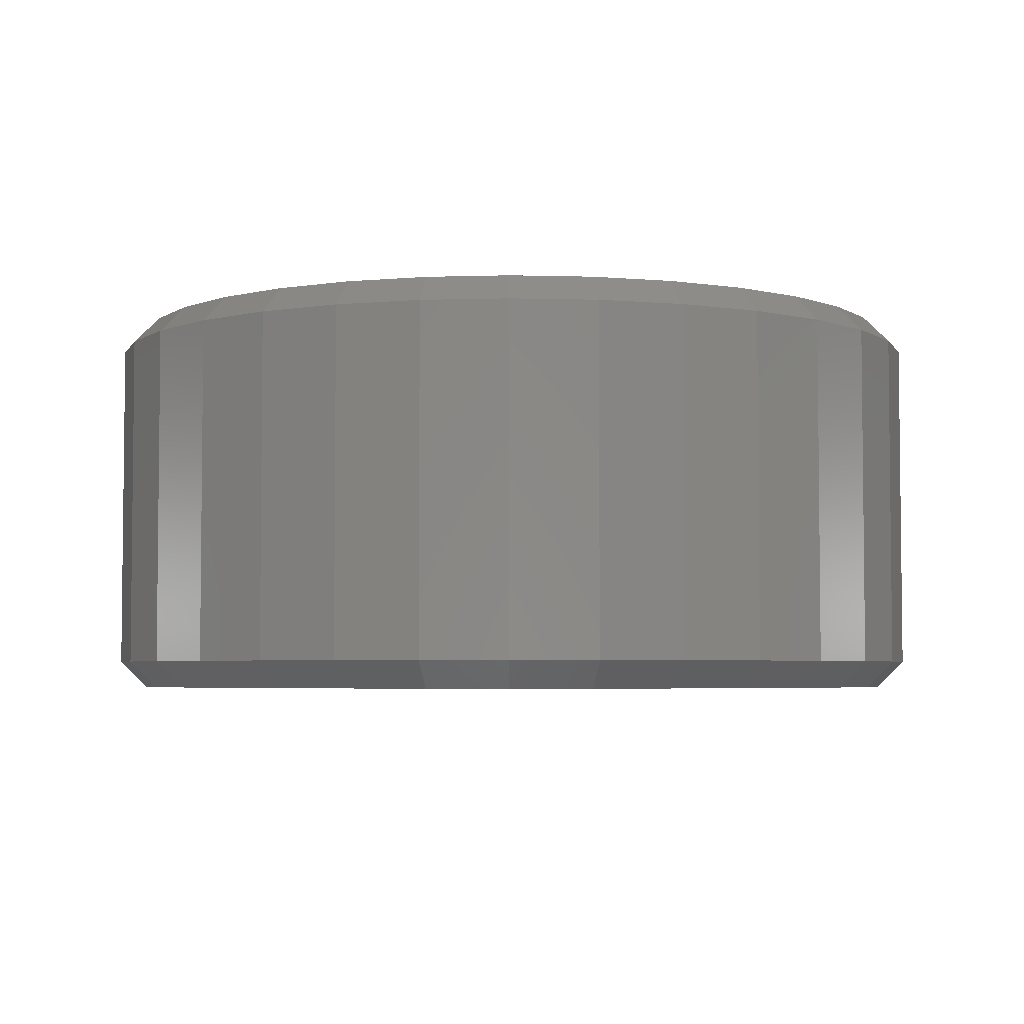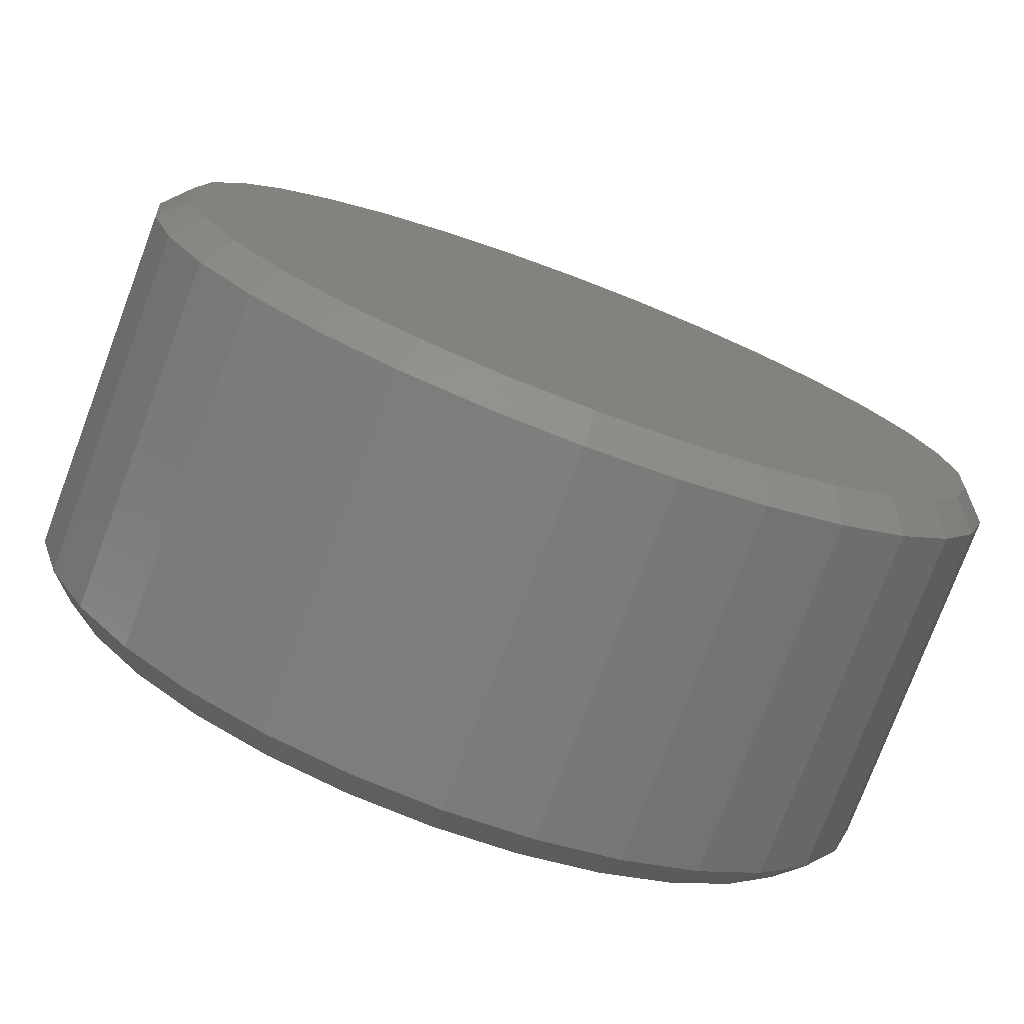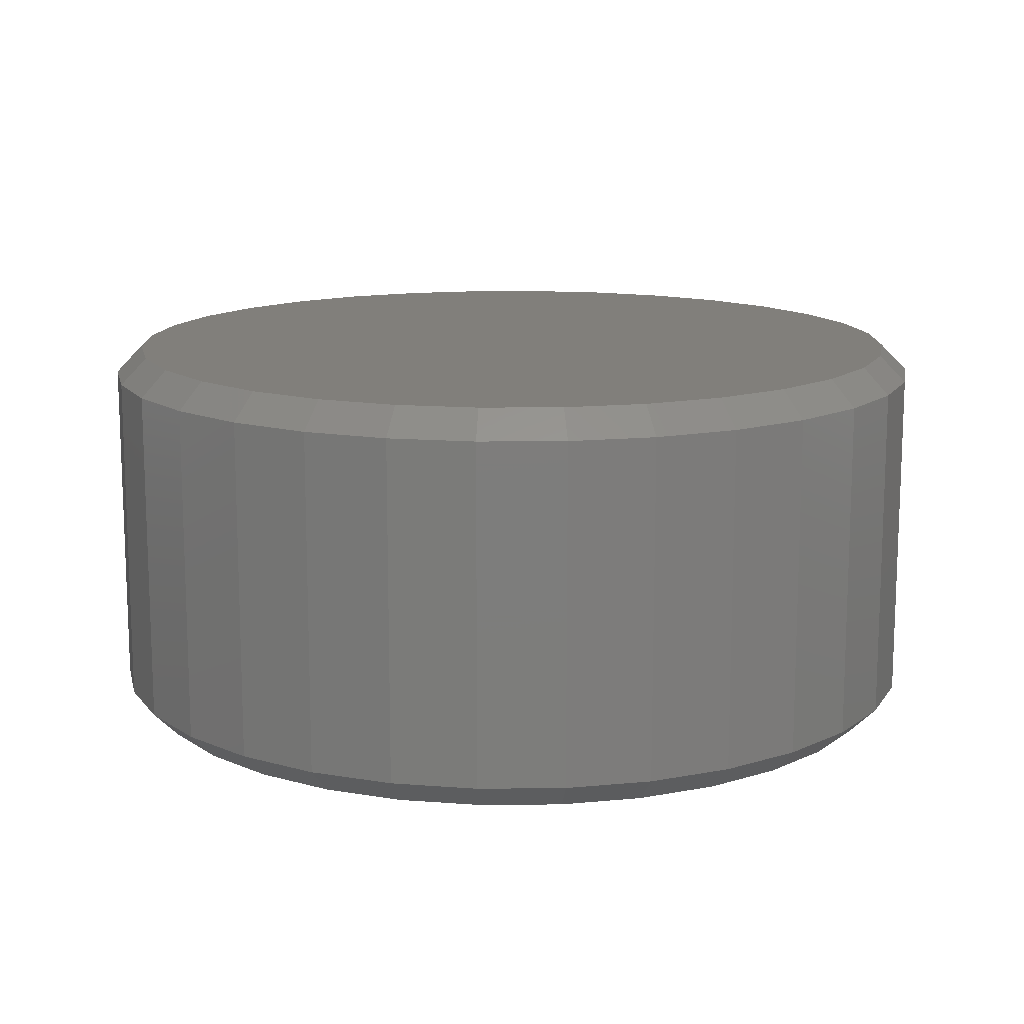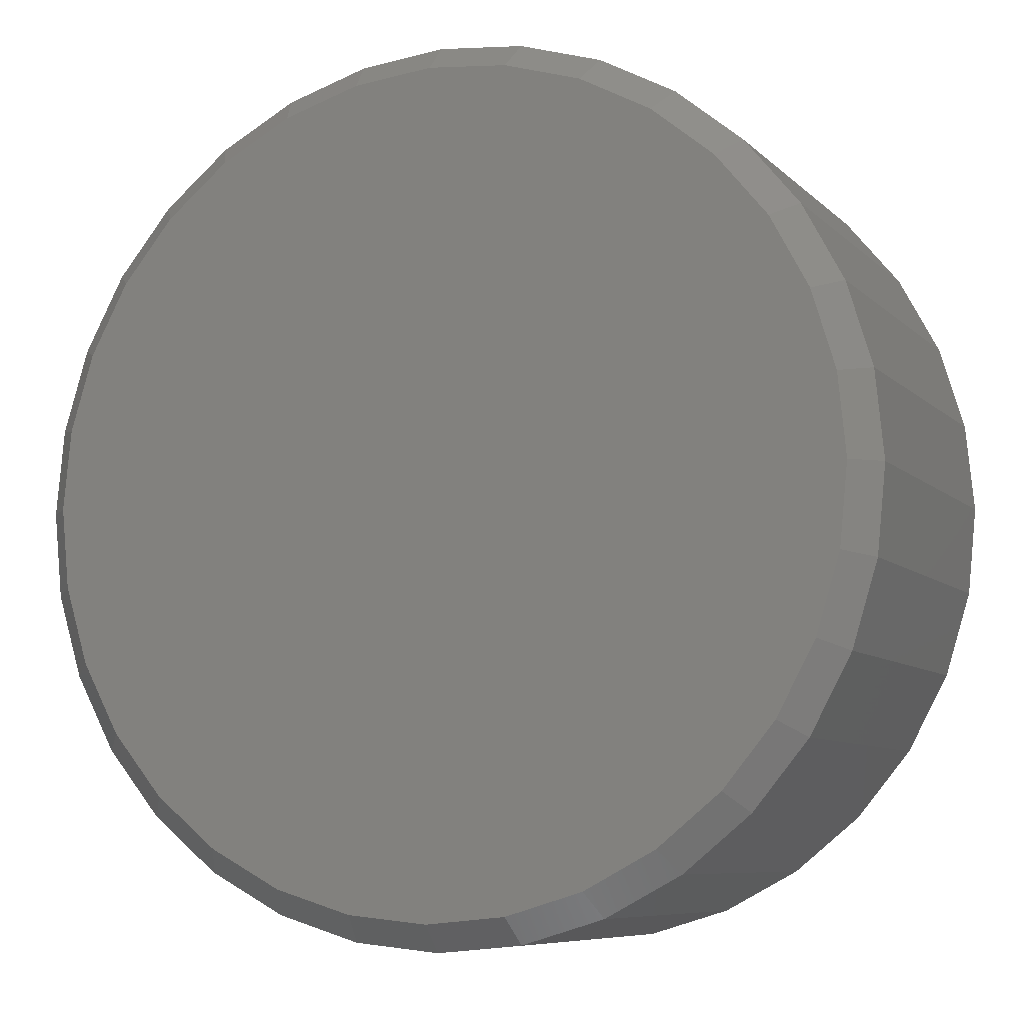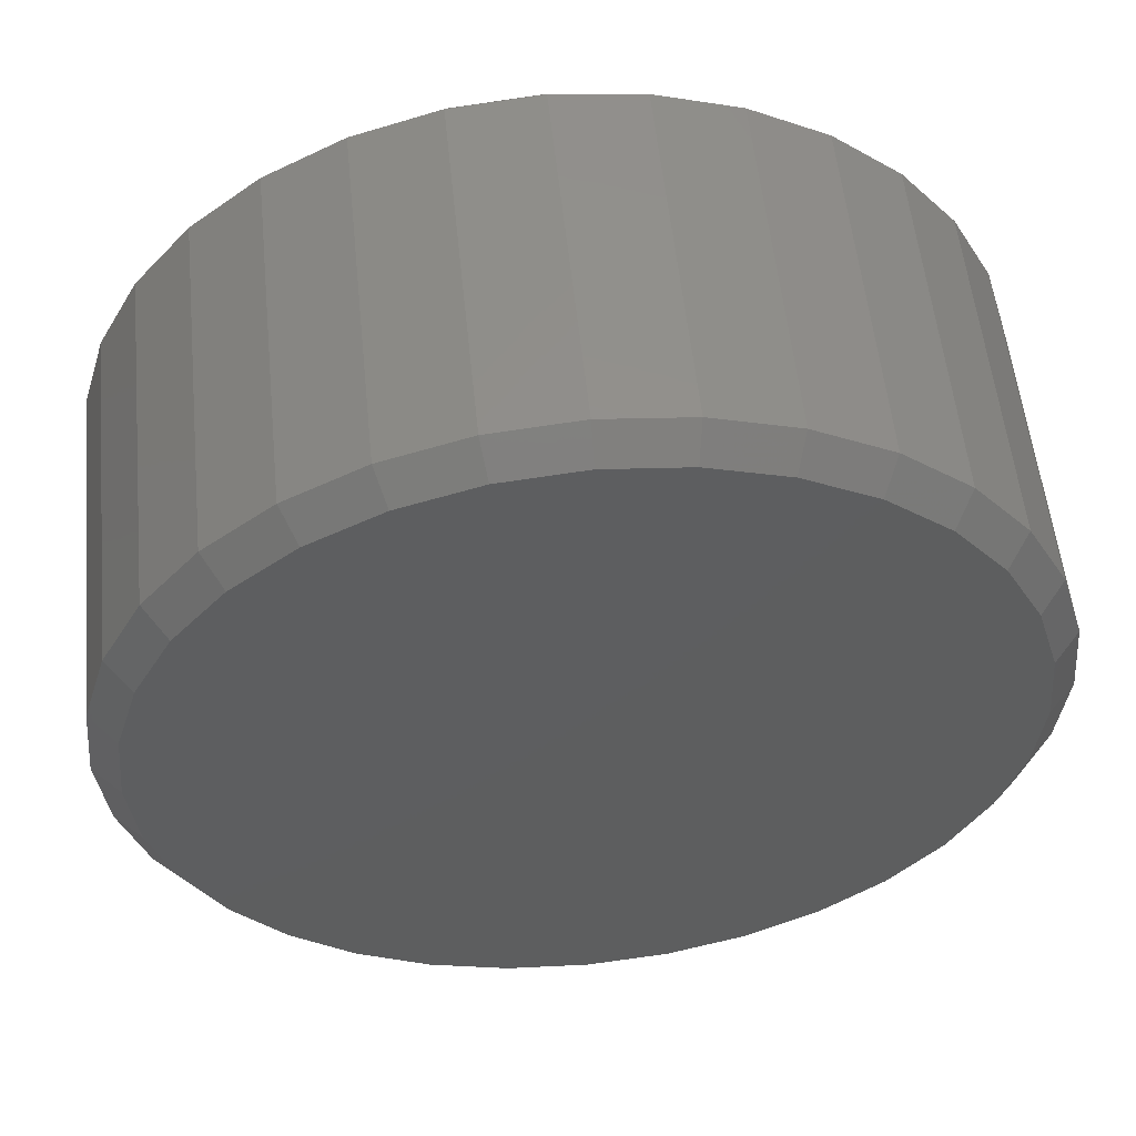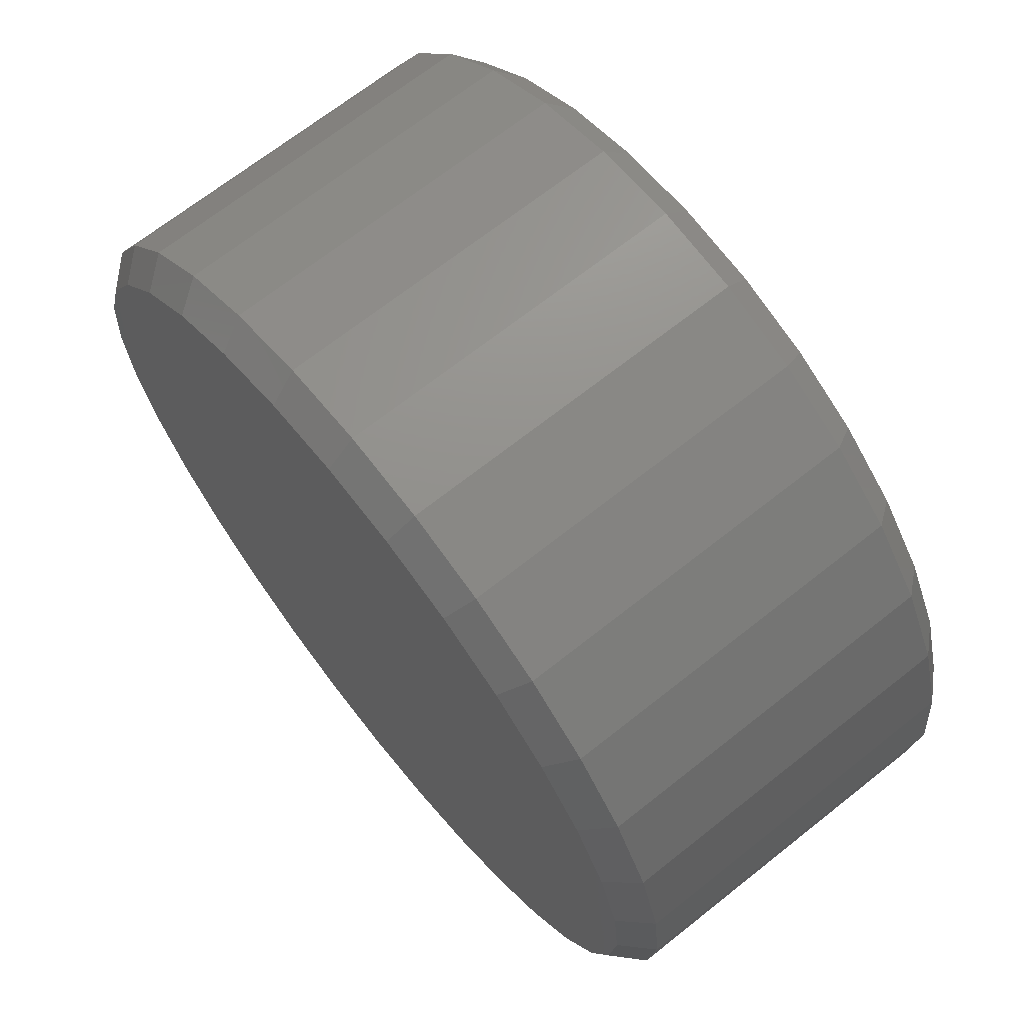
<metadata>
{"format":"stl","ext":"stl","renderer":"f3d","projection":"perspective","resolution":1024,"background":"white","views":[{"elev":-4.2,"azim":-145.9,"up":"+Z"},{"elev":-76.6,"azim":-20.6,"up":"+Y"},{"elev":13.4,"azim":4.4,"up":"+Z"},{"elev":-7.8,"azim":23.8,"up":"+Y"},{"elev":54.9,"azim":174.2,"up":"+Y"},{"elev":68.4,"azim":-128.5,"up":"+Y"}]}
</metadata>
<code>
# stl→obj: 128 verts, 252 faces
v 0.7658 -8.588e-16 0.04688
v 0.7658 -8.588e-16 0.6406
v 0.7512 -0.1479 0.04688
v 0.7512 -0.1479 0.6406
v 0.7081 -0.29 0.04688
v 0.7081 -0.29 0.6406
v 0.6381 -0.4211 0.04688
v 0.6381 -0.4211 0.6406
v 0.5438 -0.5359 0.04688
v 0.5438 -0.5359 0.6406
v 0.429 -0.6302 0.04688
v 0.429 -0.6302 0.6406
v 0.2979 -0.7002 0.04688
v 0.2979 -0.7002 0.6406
v 0.1558 -0.7433 0.04688
v 0.1558 -0.7433 0.6406
v 0.007895 -0.7579 0.04688
v 0.007895 -0.7579 0.6406
v -0.14 -0.7433 0.04688
v -0.14 -0.7433 0.6406
v -0.2821 -0.7002 0.04688
v -0.2821 -0.7002 0.6406
v -0.4132 -0.6302 0.04688
v -0.4132 -0.6302 0.6406
v -0.528 -0.5359 0.04688
v -0.528 -0.5359 0.6406
v -0.6223 -0.4211 0.04688
v -0.6223 -0.4211 0.6406
v -0.6923 -0.29 0.04688
v -0.6923 -0.29 0.6406
v -0.7354 -0.1479 0.04688
v -0.7354 -0.1479 0.6406
v -0.75 9.281e-17 0.04688
v -0.75 9.281e-17 0.6406
v -0.7354 0.1479 0.04688
v -0.7354 0.1479 0.6406
v -0.6923 0.29 0.04688
v -0.6923 0.29 0.6406
v -0.6223 0.4211 0.04688
v -0.6223 0.4211 0.6406
v -0.528 0.5359 0.04688
v -0.528 0.5359 0.6406
v -0.4132 0.6302 0.04688
v -0.4132 0.6302 0.6406
v -0.2821 0.7002 0.04688
v -0.2821 0.7002 0.6406
v -0.14 0.7433 0.04688
v -0.14 0.7433 0.6406
v 0.007895 0.7579 0.04688
v 0.007895 0.7579 0.6406
v 0.1558 0.7433 0.04688
v 0.1558 0.7433 0.6406
v 0.2979 0.7002 0.04688
v 0.2979 0.7002 0.6406
v 0.429 0.6302 0.04688
v 0.429 0.6302 0.6406
v 0.5438 0.5359 0.04688
v 0.5438 0.5359 0.6406
v 0.6381 0.4211 0.04688
v 0.6381 0.4211 0.6406
v 0.7081 0.29 0.04688
v 0.7081 0.29 0.6406
v 0.7512 0.1479 0.04688
v 0.7512 0.1479 0.6406
v -0.1308 0.6974 0.6875
v 0.1466 0.6974 0.6875
v 0.007895 0.711 0.6875
v 0.28 0.6569 0.6875
v -0.2642 0.6569 0.6875
v 0.4029 0.5912 0.6875
v -0.3871 0.5912 0.6875
v 0.5107 0.5028 0.6875
v -0.4949 0.5028 0.6875
v 0.5991 0.395 0.6875
v -0.5833 0.395 0.6875
v 0.6648 0.2721 0.6875
v -0.649 0.2721 0.6875
v 0.7053 0.1387 0.6875
v -0.6895 0.1387 0.6875
v 0.7189 -8.529e-16 0.6875
v -0.7031 -2.76e-16 0.6875
v 0.7053 -0.1387 0.6875
v -0.6895 -0.1387 0.6875
v 0.6648 -0.2721 0.6875
v -0.649 -0.2721 0.6875
v 0.5991 -0.395 0.6875
v -0.5833 -0.395 0.6875
v 0.5107 -0.5028 0.6875
v -0.4949 -0.5028 0.6875
v 0.4029 -0.5912 0.6875
v -0.3871 -0.5912 0.6875
v 0.28 -0.6569 0.6875
v -0.2642 -0.6569 0.6875
v 0.1466 -0.6974 0.6875
v -0.1308 -0.6974 0.6875
v 0.007895 -0.711 0.6875
v 0.007895 0.711 0
v 0.1466 0.6974 0
v -0.1308 0.6974 0
v 0.007895 -0.711 0
v -0.1308 -0.6974 0
v 0.1466 -0.6974 0
v -0.2642 -0.6569 0
v 0.28 -0.6569 0
v -0.3871 -0.5912 0
v 0.4029 -0.5912 0
v -0.4949 -0.5028 0
v 0.5107 -0.5028 0
v -0.5833 -0.395 0
v 0.5991 -0.395 0
v -0.649 -0.2721 0
v 0.6648 -0.2721 0
v -0.6895 -0.1387 0
v 0.7053 -0.1387 0
v -0.7031 -2.76e-16 0
v 0.7189 -8.529e-16 0
v -0.6895 0.1387 0
v 0.7053 0.1387 0
v -0.649 0.2721 0
v 0.6648 0.2721 0
v -0.5833 0.395 0
v 0.5991 0.395 0
v -0.4949 0.5028 0
v 0.5107 0.5028 0
v -0.3871 0.5912 0
v 0.4029 0.5912 0
v -0.2642 0.6569 0
v 0.28 0.6569 0
f 1 2 3
f 3 2 4
f 3 4 5
f 5 4 6
f 5 6 7
f 7 6 8
f 7 8 9
f 9 8 10
f 9 10 11
f 11 10 12
f 11 12 13
f 13 12 14
f 13 14 15
f 15 14 16
f 15 16 17
f 17 16 18
f 17 18 19
f 19 18 20
f 19 20 21
f 21 20 22
f 21 22 23
f 23 22 24
f 23 24 25
f 25 24 26
f 25 26 27
f 27 26 28
f 27 28 29
f 29 28 30
f 29 30 31
f 31 30 32
f 31 32 33
f 33 32 34
f 33 34 35
f 35 34 36
f 35 36 37
f 37 36 38
f 37 38 39
f 39 38 40
f 39 40 41
f 41 40 42
f 41 42 43
f 43 42 44
f 43 44 45
f 45 44 46
f 45 46 47
f 47 46 48
f 47 48 49
f 49 48 50
f 49 50 51
f 51 50 52
f 51 52 53
f 53 52 54
f 53 54 55
f 55 54 56
f 55 56 57
f 57 56 58
f 57 58 59
f 59 58 60
f 59 60 61
f 61 60 62
f 61 62 63
f 63 62 64
f 63 64 1
f 1 64 2
f 65 66 67
f 66 65 68
f 68 65 69
f 68 69 70
f 70 69 71
f 70 71 72
f 72 71 73
f 72 73 74
f 74 73 75
f 74 75 76
f 76 75 77
f 76 77 78
f 78 77 79
f 78 79 80
f 80 79 81
f 80 81 82
f 82 81 83
f 82 83 84
f 84 83 85
f 84 85 86
f 86 85 87
f 86 87 88
f 88 87 89
f 88 89 90
f 90 89 91
f 90 91 92
f 92 91 93
f 92 93 94
f 94 93 95
f 94 95 96
f 96 95 18
f 18 16 96
f 8 88 10
f 10 88 90
f 10 90 12
f 88 8 86
f 86 8 6
f 86 6 84
f 84 6 4
f 84 4 82
f 82 4 2
f 82 2 80
f 87 26 89
f 89 26 24
f 89 24 91
f 26 87 28
f 28 87 85
f 28 85 30
f 30 85 83
f 30 83 32
f 32 83 81
f 32 81 34
f 18 95 20
f 20 95 93
f 20 93 22
f 22 93 91
f 22 91 24
f 96 16 94
f 94 16 14
f 94 14 92
f 92 14 12
f 92 12 90
f 67 66 50
f 50 48 67
f 40 73 42
f 42 73 71
f 42 71 44
f 73 40 75
f 75 40 38
f 75 38 77
f 77 38 36
f 77 36 79
f 79 36 34
f 79 34 81
f 74 58 72
f 72 58 56
f 72 56 70
f 58 74 60
f 60 74 76
f 60 76 62
f 62 76 78
f 62 78 64
f 64 78 80
f 64 80 2
f 50 66 52
f 52 66 68
f 52 68 54
f 54 68 70
f 54 70 56
f 67 48 65
f 65 48 46
f 65 46 69
f 69 46 44
f 69 44 71
f 97 98 99
f 100 101 102
f 102 101 103
f 102 103 104
f 104 103 105
f 104 105 106
f 106 105 107
f 106 107 108
f 108 107 109
f 108 109 110
f 110 109 111
f 110 111 112
f 112 111 113
f 112 113 114
f 114 113 115
f 114 115 116
f 116 115 117
f 116 117 118
f 118 117 119
f 118 119 120
f 120 119 121
f 120 121 122
f 122 121 123
f 122 123 124
f 124 123 125
f 124 125 126
f 126 125 127
f 126 127 128
f 128 127 99
f 128 99 98
f 17 101 100
f 100 15 17
f 105 23 107
f 107 23 25
f 107 25 109
f 109 25 27
f 109 27 111
f 111 27 29
f 111 29 113
f 113 29 31
f 113 31 115
f 115 31 33
f 11 106 9
f 9 106 108
f 9 108 7
f 7 108 110
f 7 110 5
f 5 110 112
f 5 112 3
f 3 112 114
f 3 114 1
f 1 114 116
f 23 105 21
f 21 105 103
f 21 103 19
f 19 103 101
f 19 101 17
f 106 11 104
f 104 11 13
f 104 13 102
f 102 13 15
f 102 15 100
f 49 98 97
f 97 47 49
f 126 55 124
f 124 55 57
f 124 57 122
f 122 57 59
f 122 59 120
f 120 59 61
f 120 61 118
f 118 61 63
f 118 63 116
f 116 63 1
f 43 125 41
f 41 125 123
f 41 123 39
f 39 123 121
f 39 121 37
f 37 121 119
f 37 119 35
f 35 119 117
f 35 117 33
f 33 117 115
f 55 126 53
f 53 126 128
f 53 128 51
f 51 128 98
f 51 98 49
f 125 43 127
f 127 43 45
f 127 45 99
f 99 45 47
f 99 47 97

</code>
